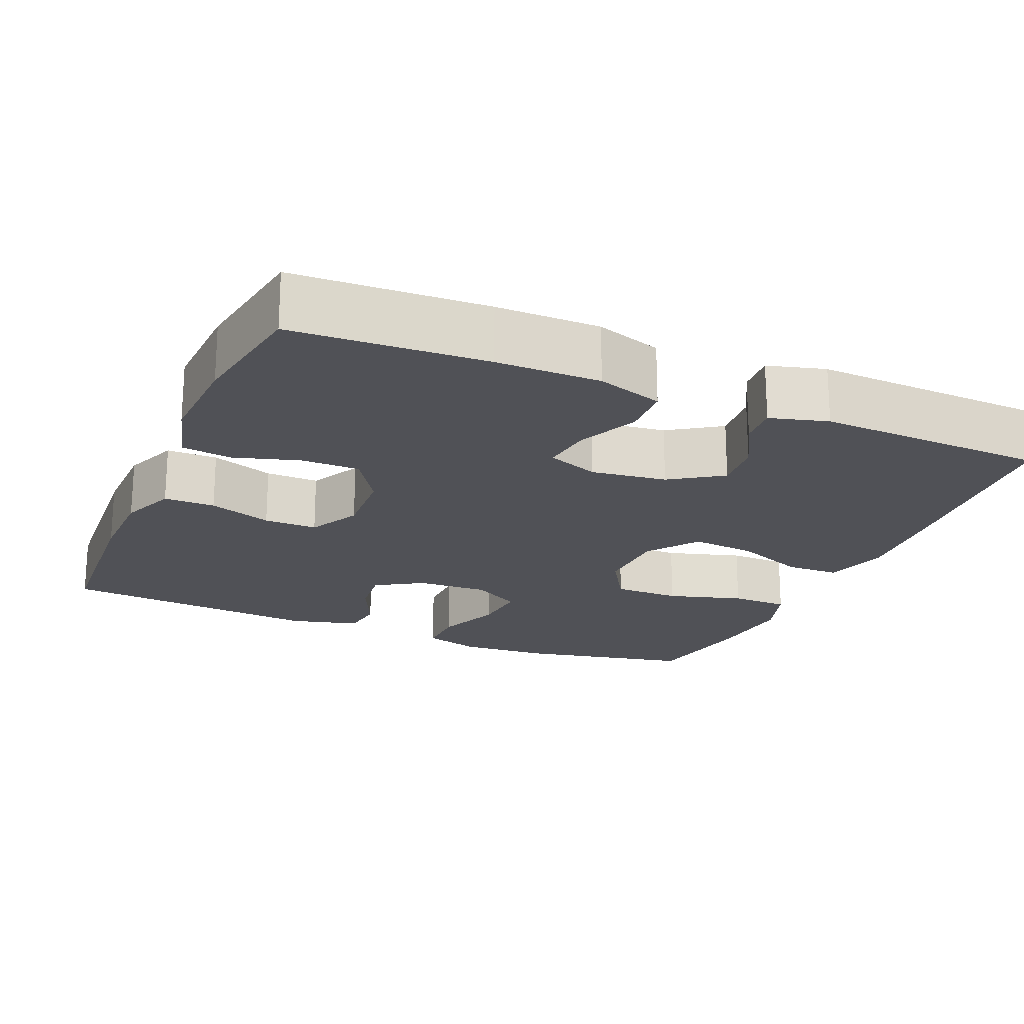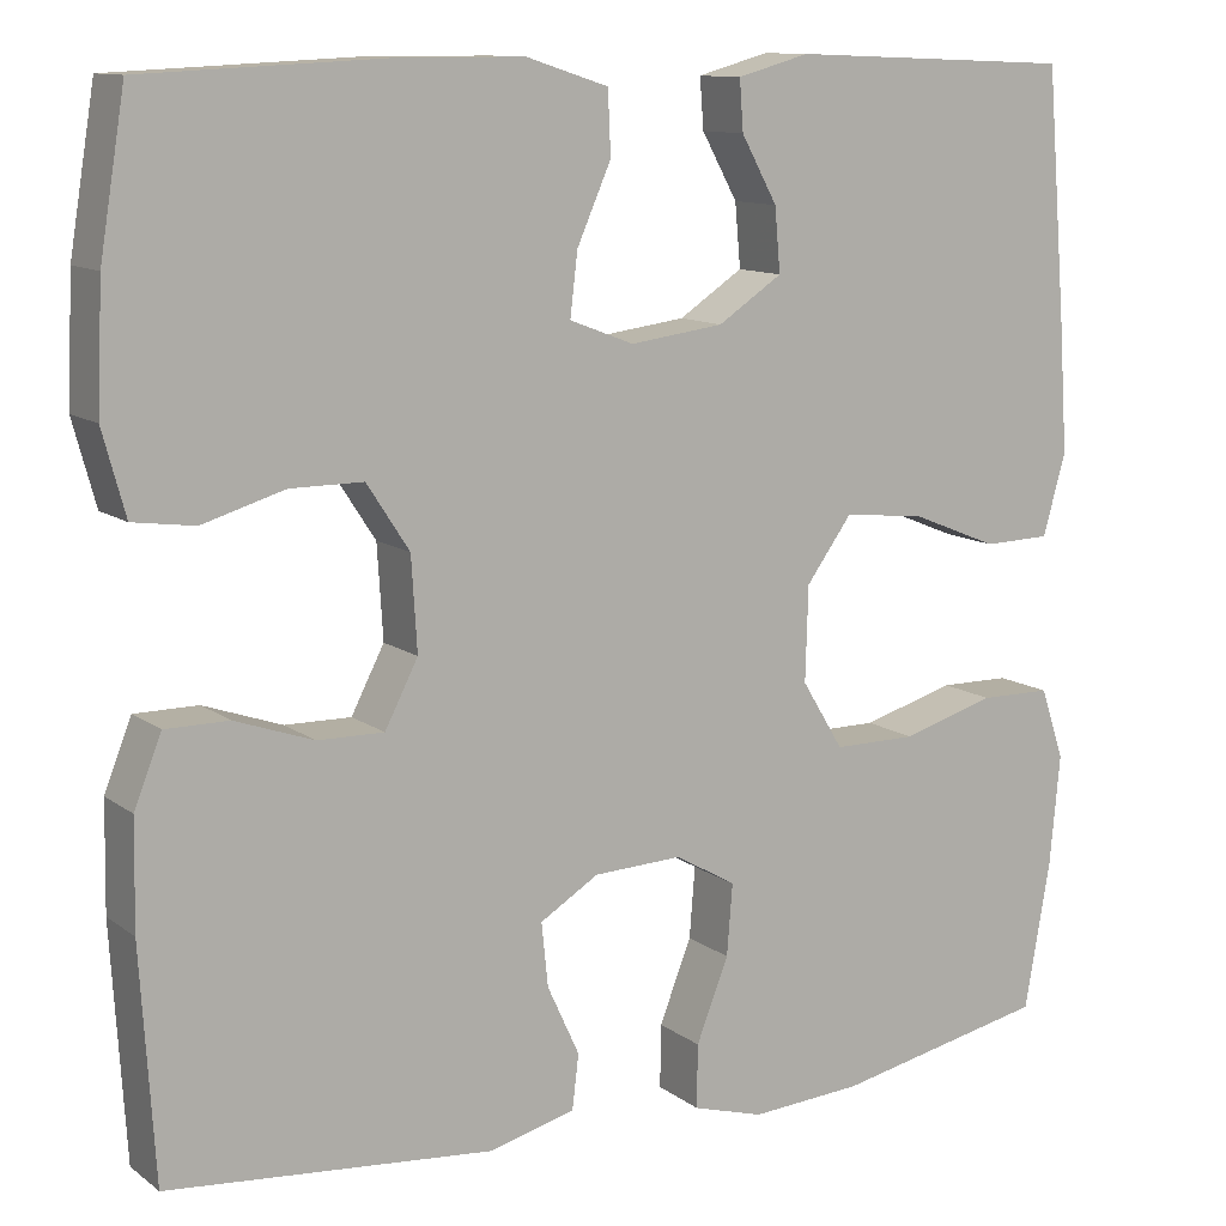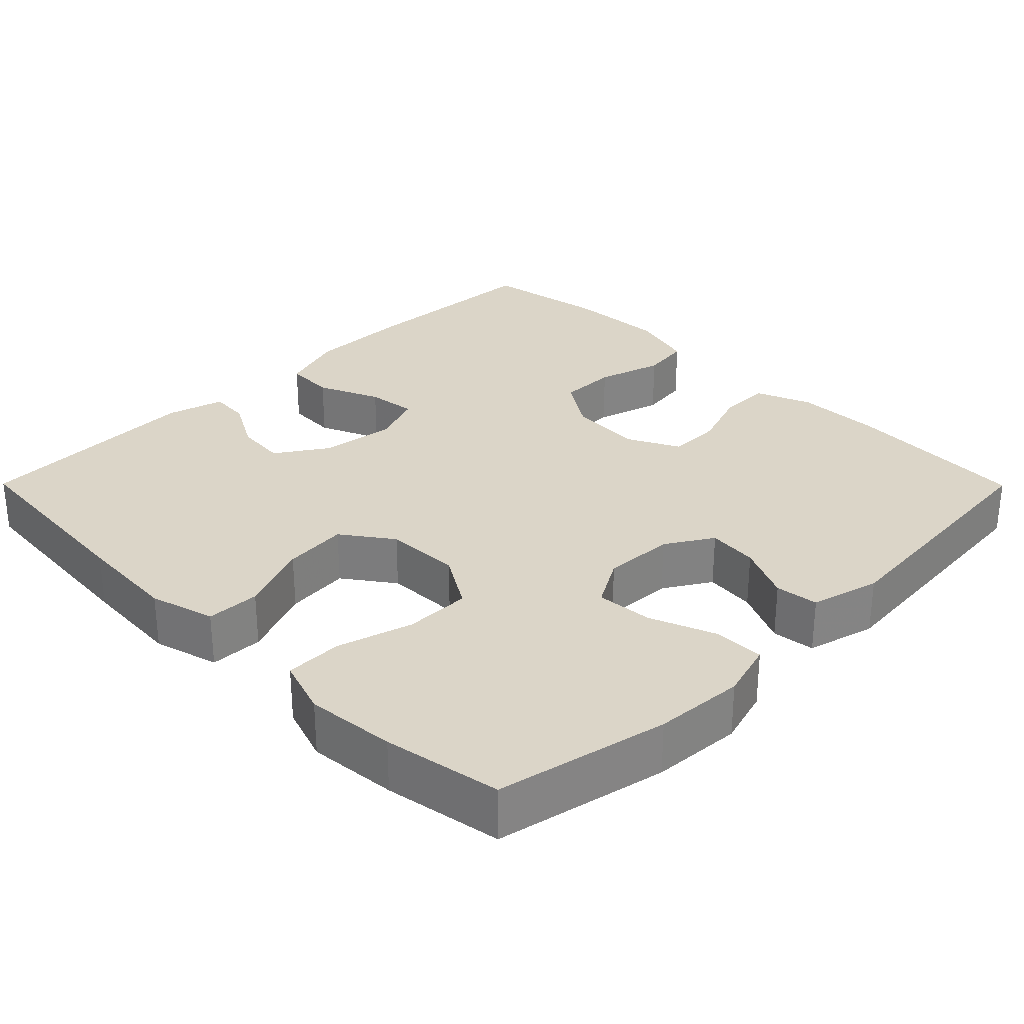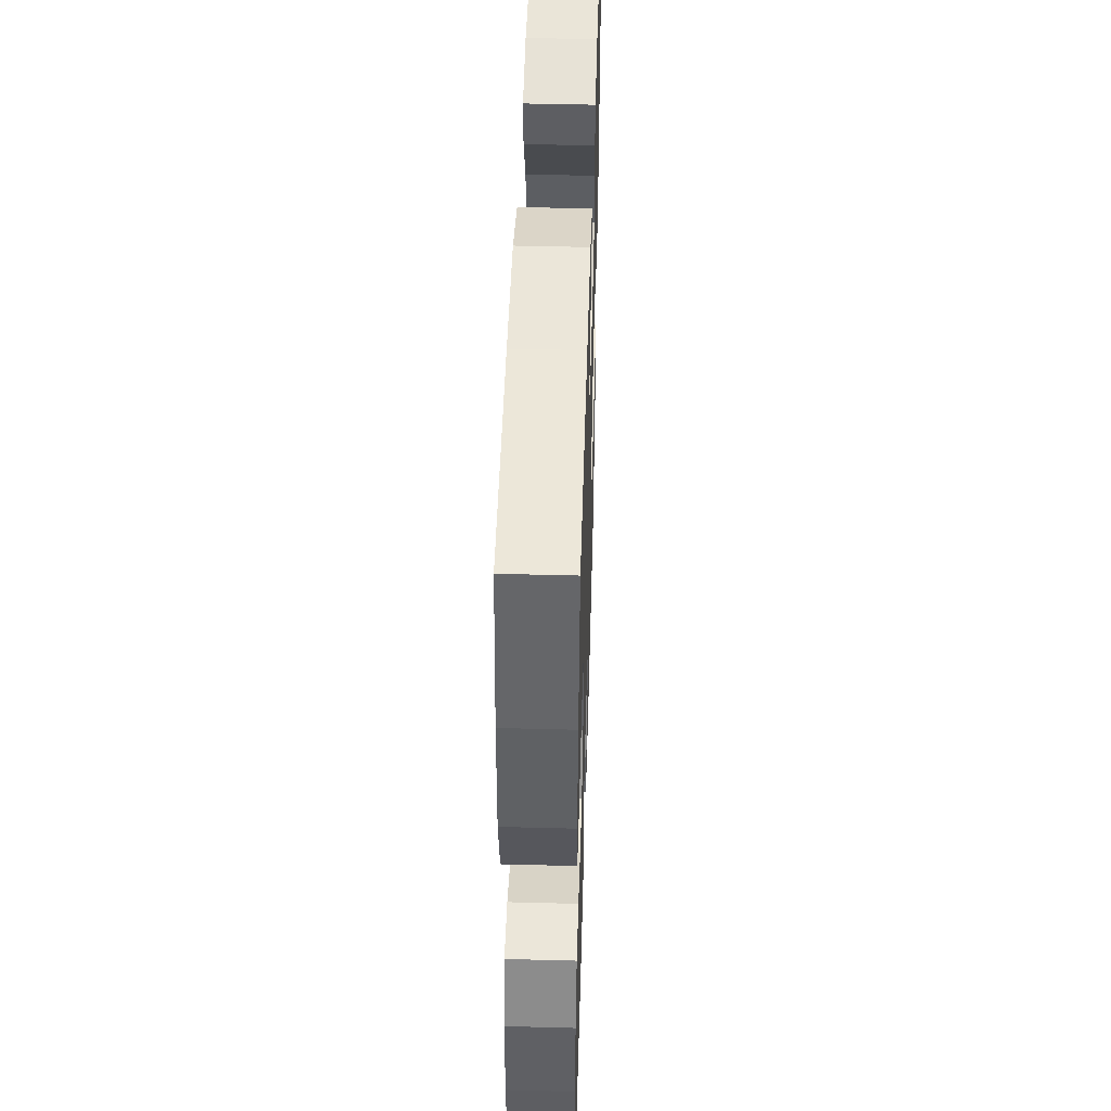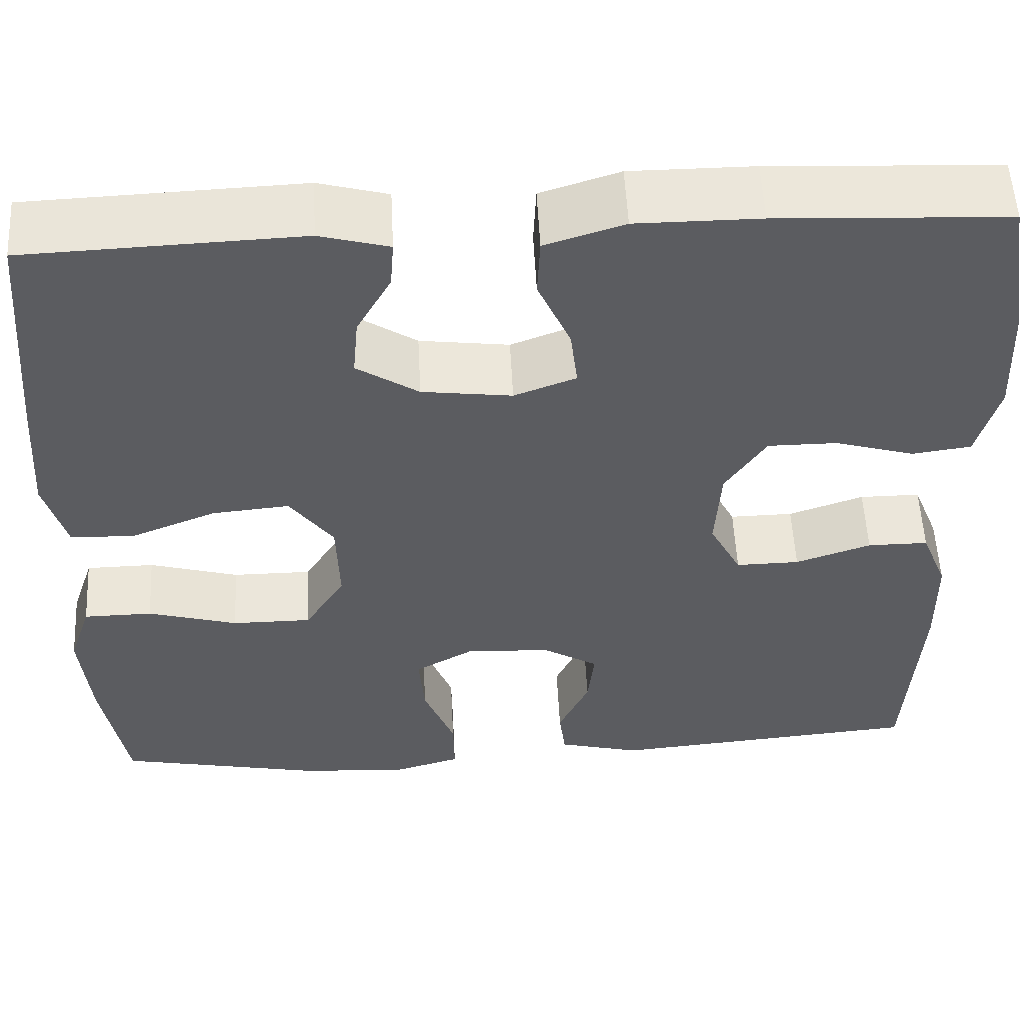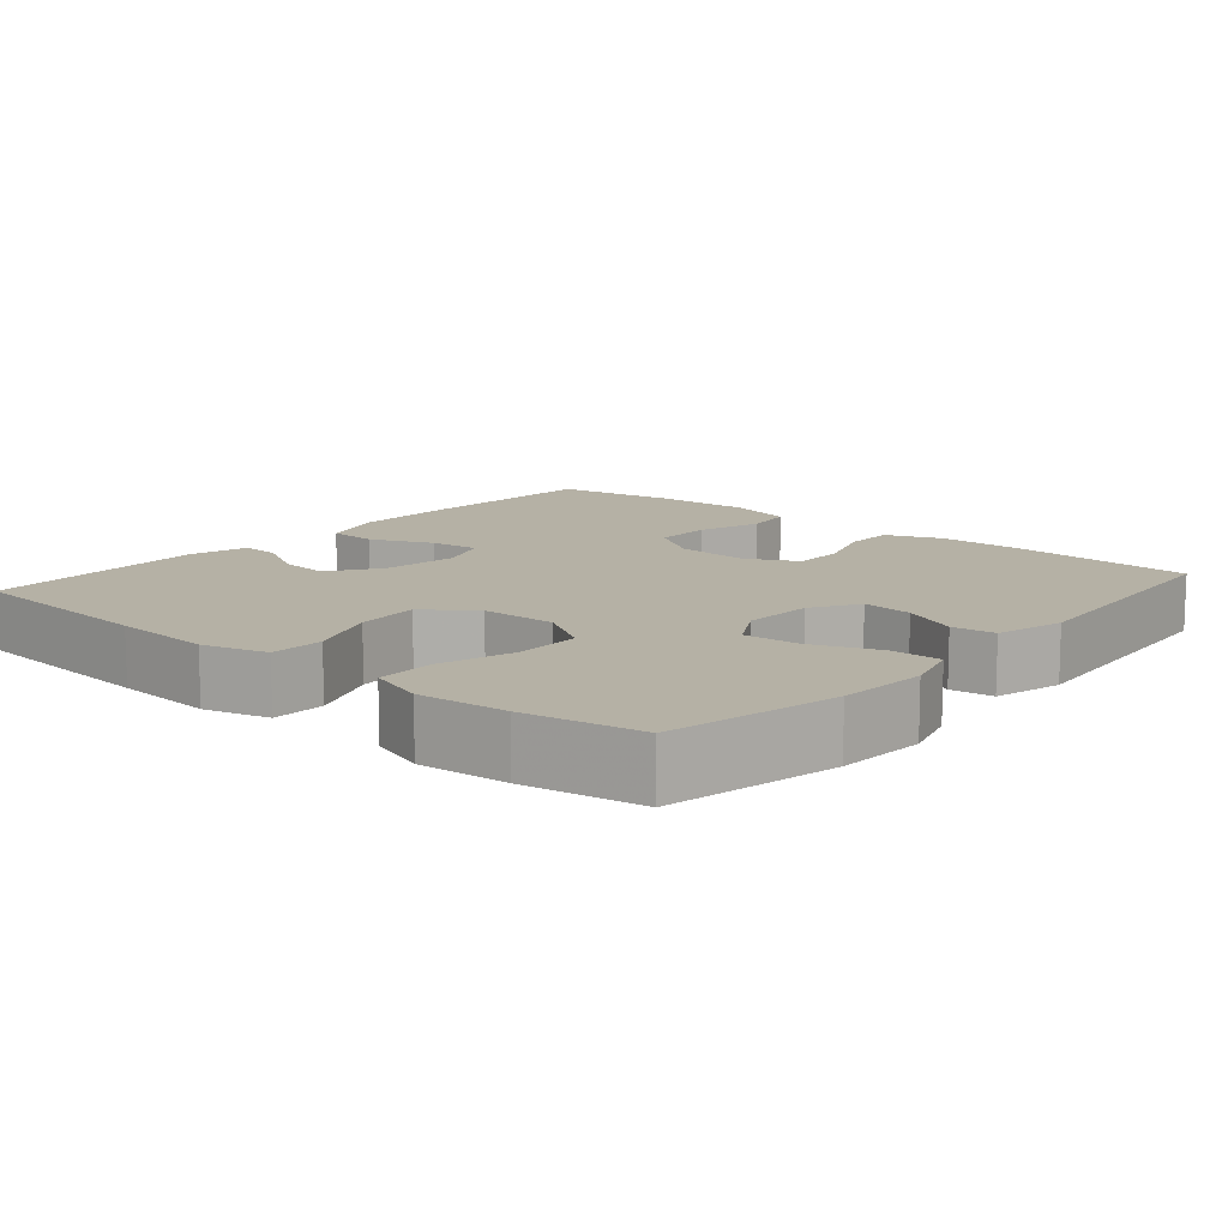
<metadata>
{"format":"obj","ext":"obj","renderer":"f3d","projection":"perspective","resolution":1024,"background":"white","views":[{"elev":-20.3,"azim":-23.1,"up":"+Y"},{"elev":11.4,"azim":-31.0,"up":"+Z"},{"elev":29.6,"azim":135.2,"up":"+Y"},{"elev":47.3,"azim":-88.3,"up":"+Z"},{"elev":54.8,"azim":177.1,"up":"+Z"},{"elev":11.9,"azim":130.7,"up":"+Y"}]}
</metadata>
<code>
v 0.5 0.07 0.5
v 0.522 0.07 0.234
v 0.531 0.07 0.1
v 0.507 0.07 0.014
v 0.436 0.07 0.012
v 0.342 0.07 0.05
v 0.257 0.07 0.058
v 0.209 0.07 -0.008
v 0.206 0.07 -0.108
v 0.25 0.07 -0.18
v 0.338 0.07 -0.18
v 0.437 0.07 -0.151
v 0.513 0.07 -0.152
v 0.538 0.07 -0.227
v 0.527 0.07 -0.345
v 0.5 0.07 -0.5
v 0.274 0.07 -0.547
v 0.155 0.07 -0.555
v 0.08 0.07 -0.533
v 0.081 0.07 -0.466
v 0.115 0.07 -0.379
v 0.121 0.07 -0.304
v 0.057 0.07 -0.267
v -0.037 0.07 -0.271
v -0.099 0.07 -0.309
v -0.092 0.07 -0.376
v -0.058 0.07 -0.45
v -0.065 0.07 -0.507
v -0.156 0.07 -0.531
v -0.5 0.07 -0.5
v -0.515 0.07 -0.256
v -0.513 0.07 -0.143
v -0.484 0.07 -0.07
v -0.417 0.07 -0.07
v -0.334 0.07 -0.099
v -0.264 0.07 -0.1
v -0.229 0.07 -0.032
v -0.235 0.07 0.066
v -0.28 0.07 0.135
v -0.357 0.07 0.135
v -0.444 0.07 0.109
v -0.509 0.07 0.118
v -0.533 0.07 0.206
v -0.527 0.07 0.336
v -0.5 0.07 0.5
v -0.247 0.07 0.512
v -0.111 0.07 0.512
v -0.024 0.07 0.484
v -0.021 0.07 0.418
v -0.057 0.07 0.336
v -0.065 0.07 0.27
v 0.003 0.07 0.244
v 0.102 0.07 0.257
v 0.17 0.07 0.302
v 0.164 0.07 0.369
v 0.126 0.07 0.438
v 0.122 0.07 0.491
v 0.198 0.07 0.512
v 0.5 0 0.5
v 0.522 0 0.234
v 0.531 0 0.1
v 0.507 0 0.014
v 0.436 0 0.012
v 0.342 0 0.05
v 0.257 0 0.058
v 0.209 0 -0.008
v 0.206 0 -0.108
v 0.25 0 -0.18
v 0.338 0 -0.18
v 0.437 0 -0.151
v 0.513 0 -0.152
v 0.538 0 -0.227
v 0.527 0 -0.345
v 0.5 0 -0.5
v 0.274 0 -0.547
v 0.155 0 -0.555
v 0.08 0 -0.533
v 0.081 0 -0.466
v 0.115 0 -0.379
v 0.121 0 -0.304
v 0.057 0 -0.267
v -0.037 0 -0.271
v -0.099 0 -0.309
v -0.092 0 -0.376
v -0.058 0 -0.45
v -0.065 0 -0.507
v -0.156 0 -0.531
v -0.5 0 -0.5
v -0.515 0 -0.256
v -0.513 0 -0.143
v -0.484 0 -0.07
v -0.417 0 -0.07
v -0.334 0 -0.099
v -0.264 0 -0.1
v -0.229 0 -0.032
v -0.235 0 0.066
v -0.28 0 0.135
v -0.357 0 0.135
v -0.444 0 0.109
v -0.509 0 0.118
v -0.533 0 0.206
v -0.527 0 0.336
v -0.5 0 0.5
v -0.247 0 0.512
v -0.111 0 0.512
v -0.024 0 0.484
v -0.021 0 0.418
v -0.057 0 0.336
v -0.065 0 0.27
v 0.003 0 0.244
v 0.102 0 0.257
v 0.17 0 0.302
v 0.164 0 0.369
v 0.126 0 0.438
v 0.122 0 0.491
v 0.198 0 0.512
f 4 5 6
f 3 4 6
f 2 3 6
f 1 2 6
f 58 1 6
f 57 58 6
f 56 57 6
f 55 56 6
f 54 55 6 7
f 53 54 7 8
f 52 53 8 9
f 51 52 9
f 48 49 50
f 47 48 50
f 46 47 50
f 45 46 50
f 44 45 50
f 43 44 50
f 42 43 50
f 41 42 50
f 40 41 50
f 39 40 50 51
f 51 9 10
f 39 51 10
f 38 39 10
f 33 34 35
f 32 33 35
f 31 32 35
f 30 31 35
f 29 30 35
f 28 29 35
f 27 28 35
f 26 27 35
f 25 26 35 36
f 24 25 36 37
f 19 20 21
f 18 19 21
f 17 18 21
f 16 17 21
f 15 16 21
f 14 15 21
f 13 14 21
f 12 13 21
f 11 12 21
f 10 11 21 22
f 37 38 10
f 24 37 10
f 23 24 10
f 10 22 23
f 64 63 62
f 64 62 61
f 64 61 60
f 64 60 59
f 64 59 116
f 64 116 115
f 64 115 114
f 64 114 113
f 65 64 113 112
f 66 65 112 111
f 67 66 111 110
f 67 110 109
f 108 107 106
f 108 106 105
f 108 105 104
f 108 104 103
f 108 103 102
f 108 102 101
f 108 101 100
f 108 100 99
f 108 99 98
f 109 108 98 97
f 68 67 109
f 68 109 97
f 68 97 96
f 93 92 91
f 93 91 90
f 93 90 89
f 93 89 88
f 93 88 87
f 93 87 86
f 93 86 85
f 93 85 84
f 94 93 84 83
f 95 94 83 82
f 79 78 77
f 79 77 76
f 79 76 75
f 79 75 74
f 79 74 73
f 79 73 72
f 79 72 71
f 79 71 70
f 79 70 69
f 80 79 69 68
f 68 96 95
f 68 95 82
f 68 82 81
f 81 80 68
f 1 59 60 2
f 2 60 61 3
f 3 61 62 4
f 4 62 63 5
f 5 63 64 6
f 6 64 65 7
f 7 65 66 8
f 8 66 67 9
f 9 67 68 10
f 10 68 69 11
f 11 69 70 12
f 12 70 71 13
f 13 71 72 14
f 14 72 73 15
f 15 73 74 16
f 16 74 75 17
f 17 75 76 18
f 18 76 77 19
f 19 77 78 20
f 20 78 79 21
f 21 79 80 22
f 22 80 81 23
f 23 81 82 24
f 24 82 83 25
f 25 83 84 26
f 26 84 85 27
f 27 85 86 28
f 28 86 87 29
f 29 87 88 30
f 30 88 89 31
f 31 89 90 32
f 32 90 91 33
f 33 91 92 34
f 34 92 93 35
f 35 93 94 36
f 36 94 95 37
f 37 95 96 38
f 38 96 97 39
f 39 97 98 40
f 40 98 99 41
f 41 99 100 42
f 42 100 101 43
f 43 101 102 44
f 44 102 103 45
f 45 103 104 46
f 46 104 105 47
f 47 105 106 48
f 48 106 107 49
f 49 107 108 50
f 50 108 109 51
f 51 109 110 52
f 52 110 111 53
f 53 111 112 54
f 54 112 113 55
f 55 113 114 56
f 56 114 115 57
f 57 115 116 58
f 58 116 59 1

</code>
